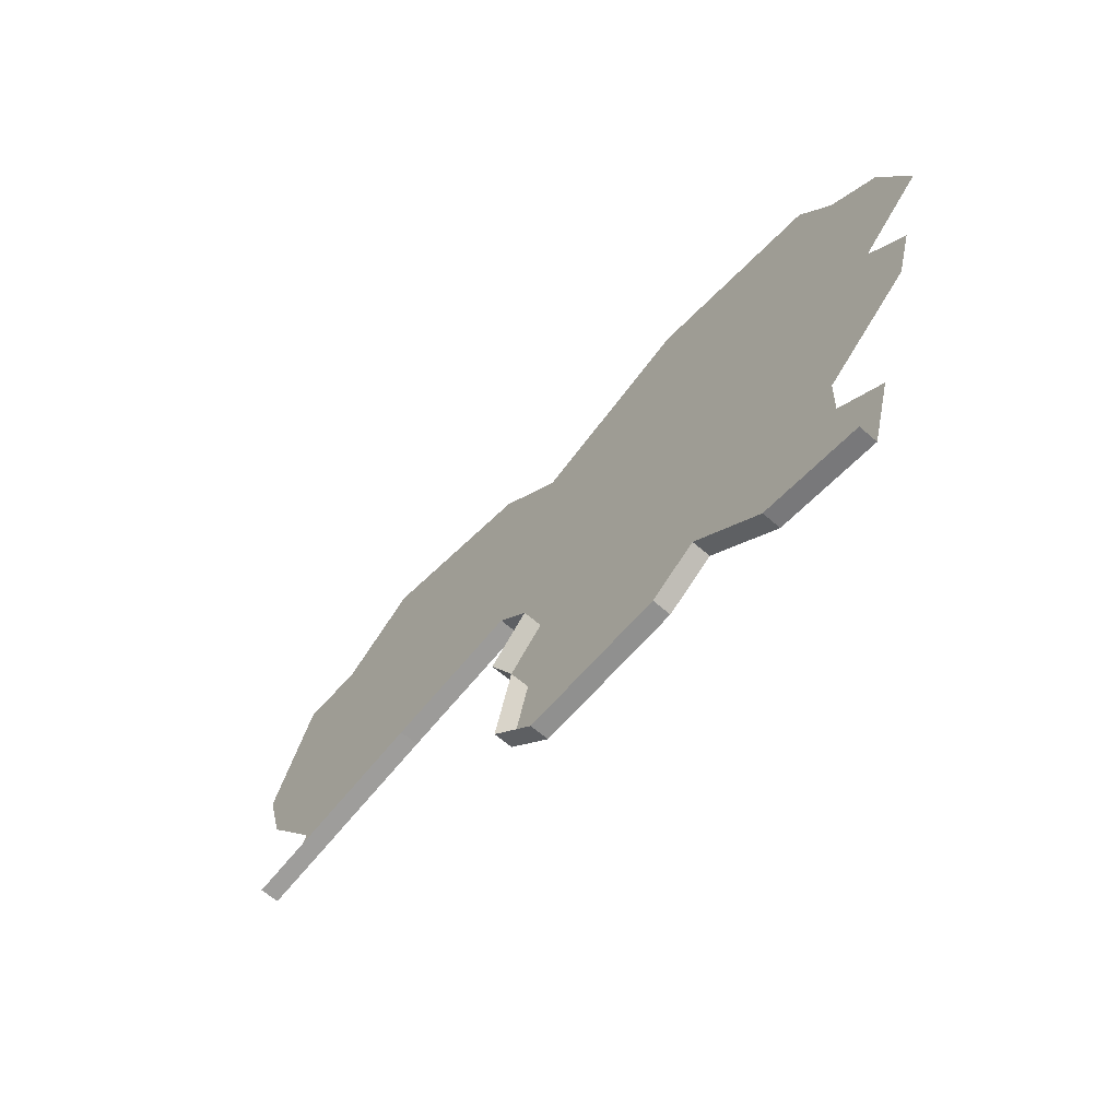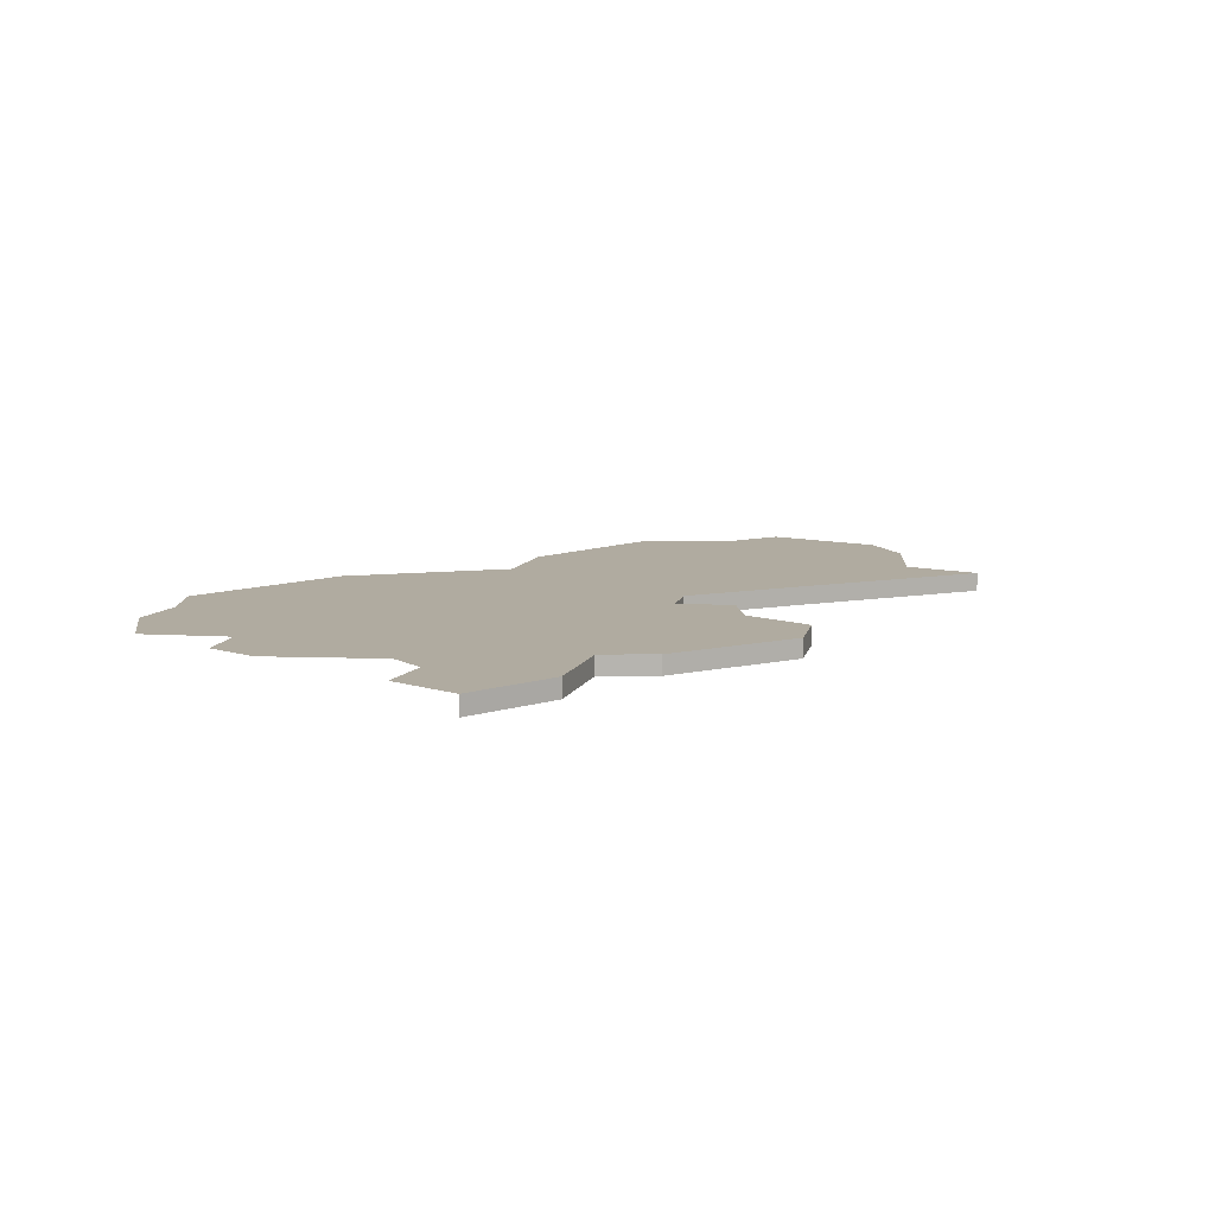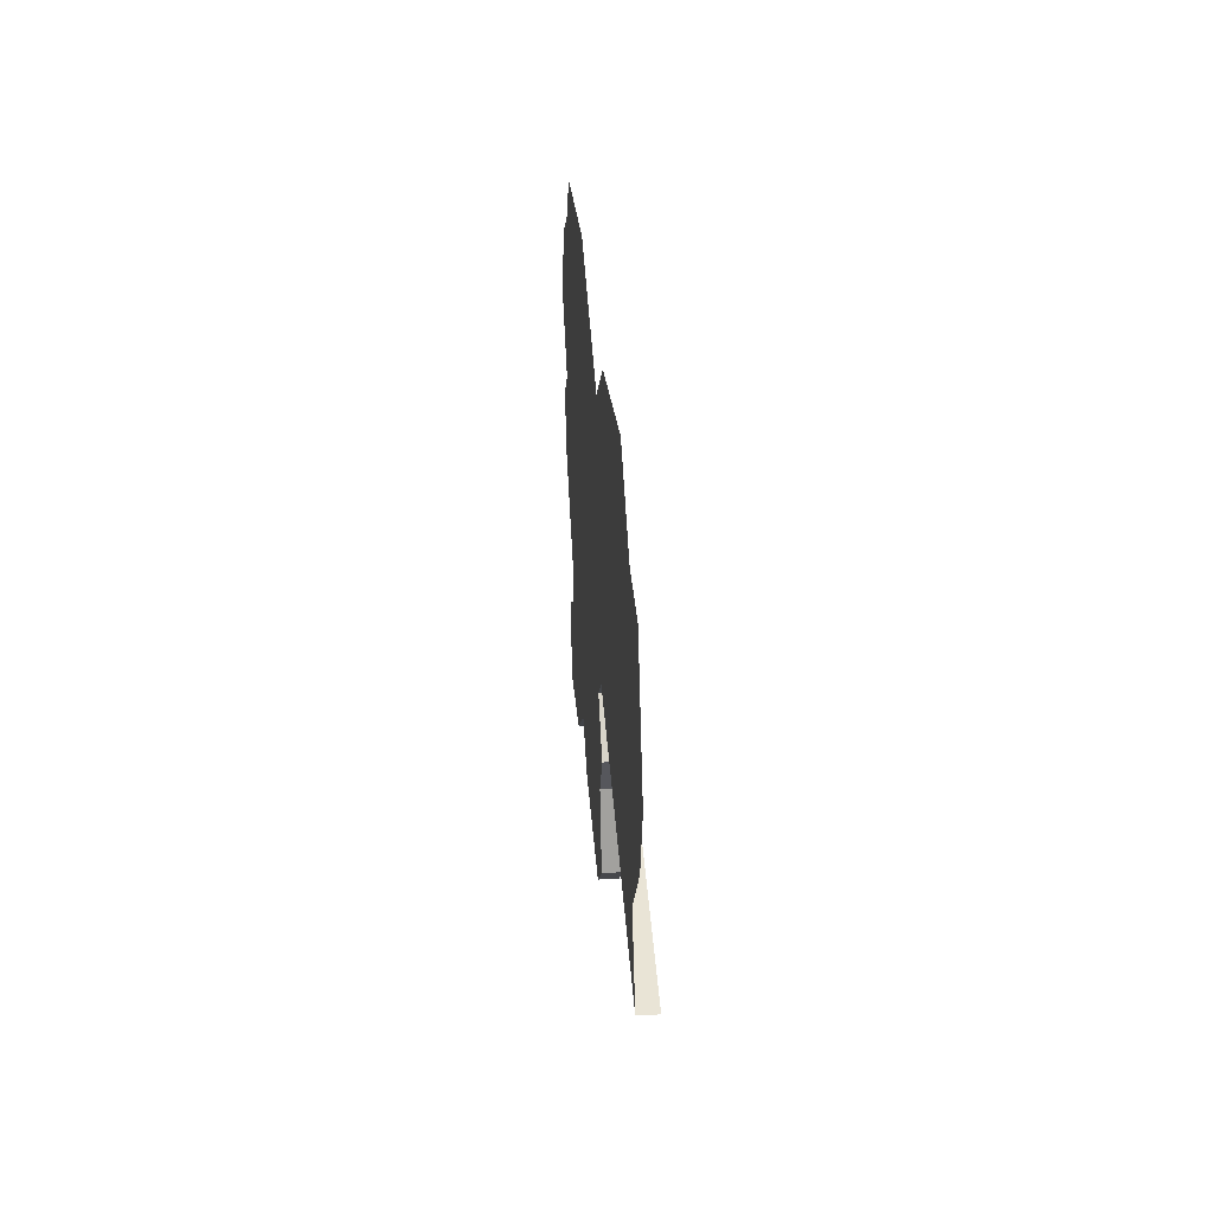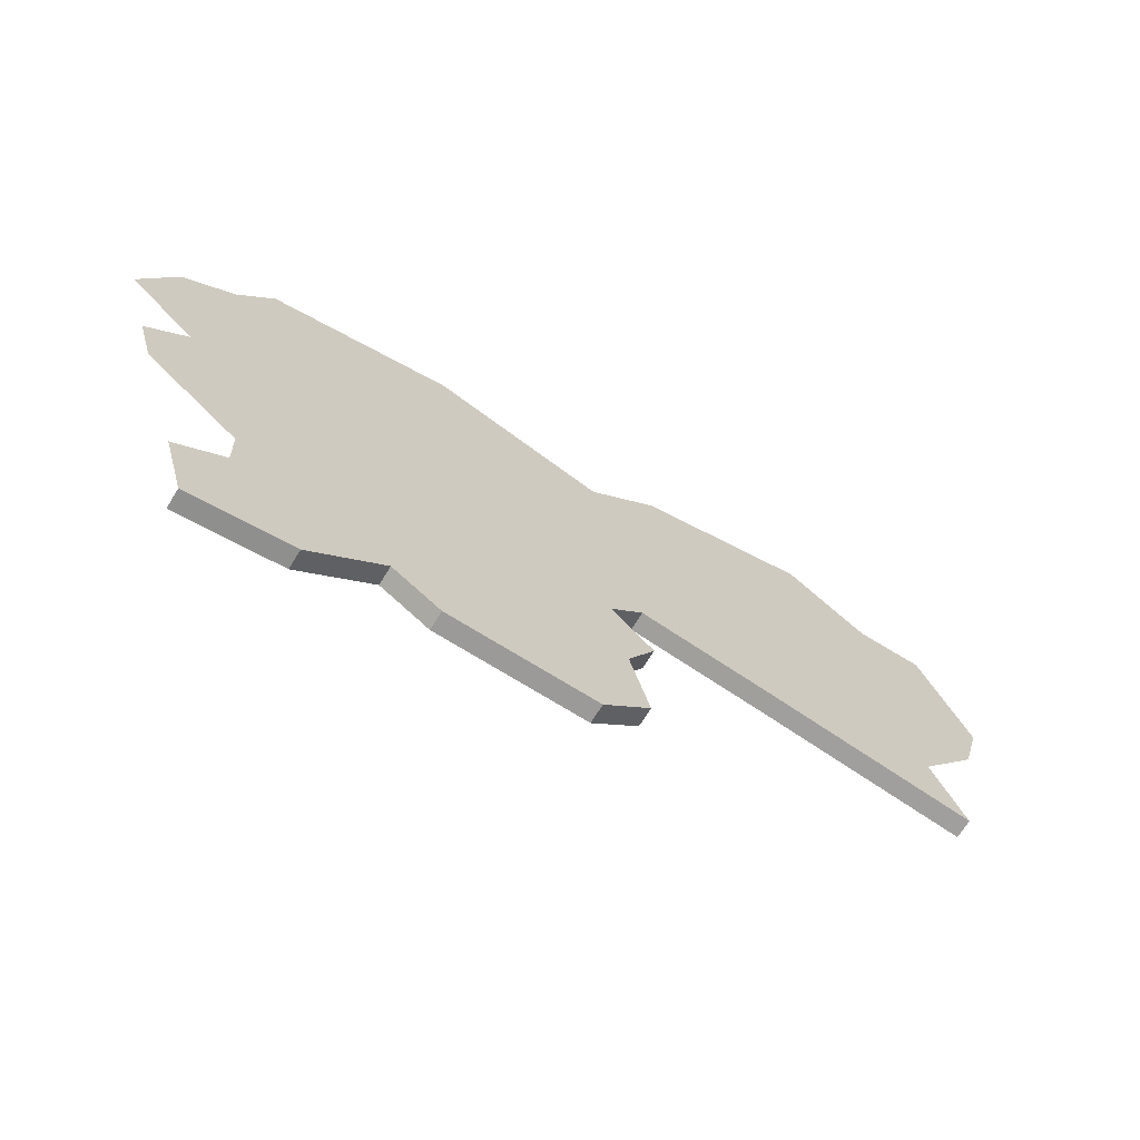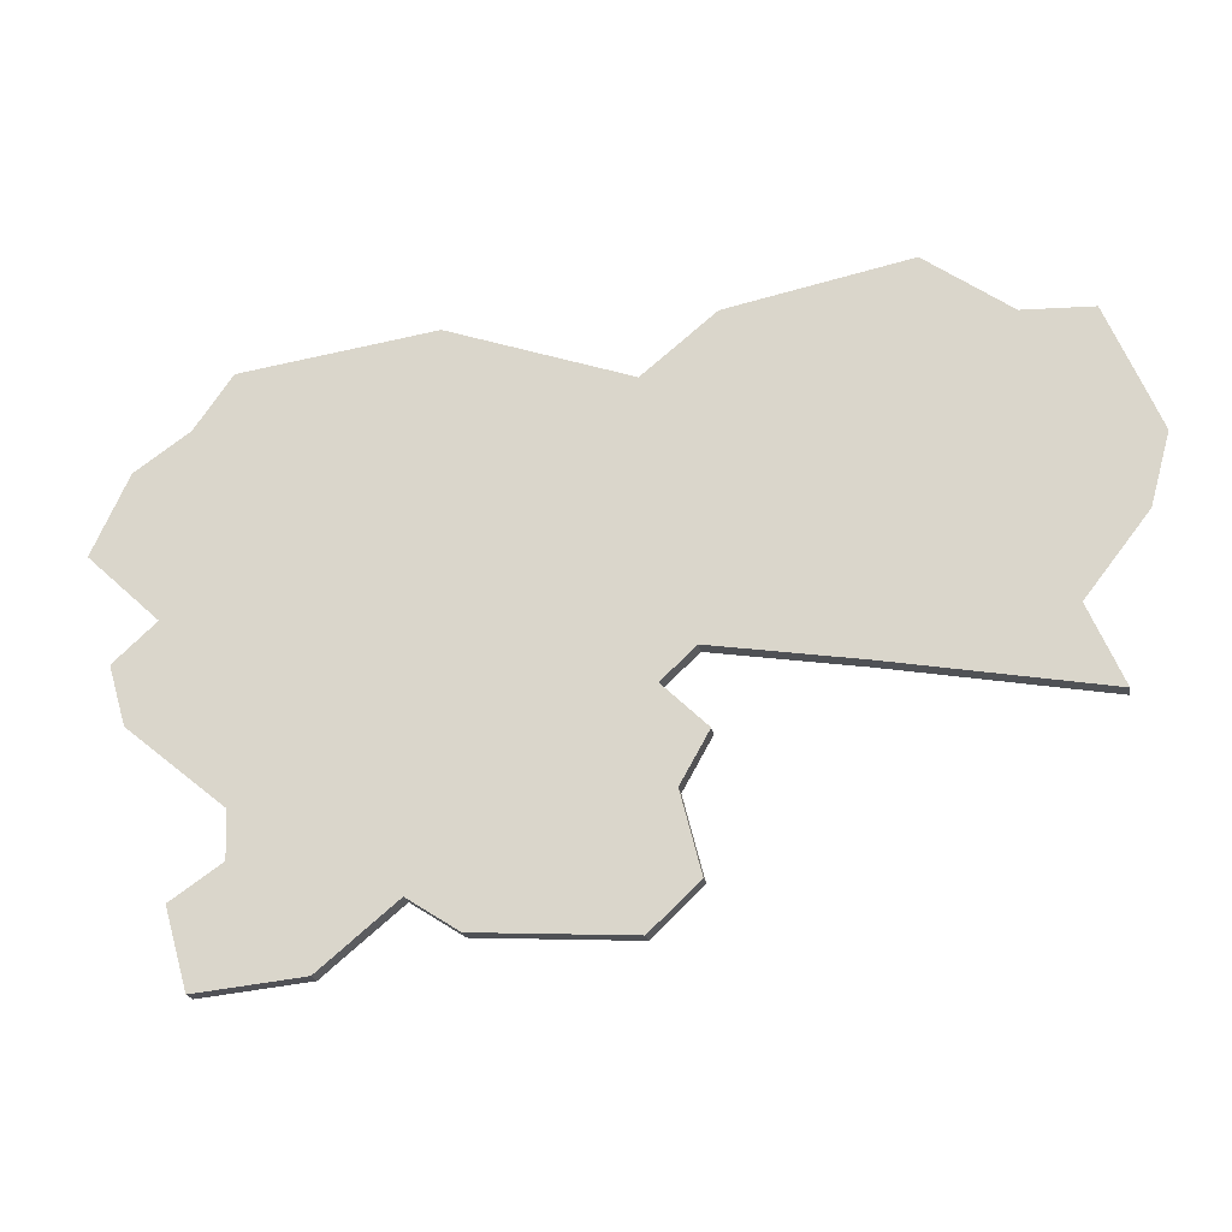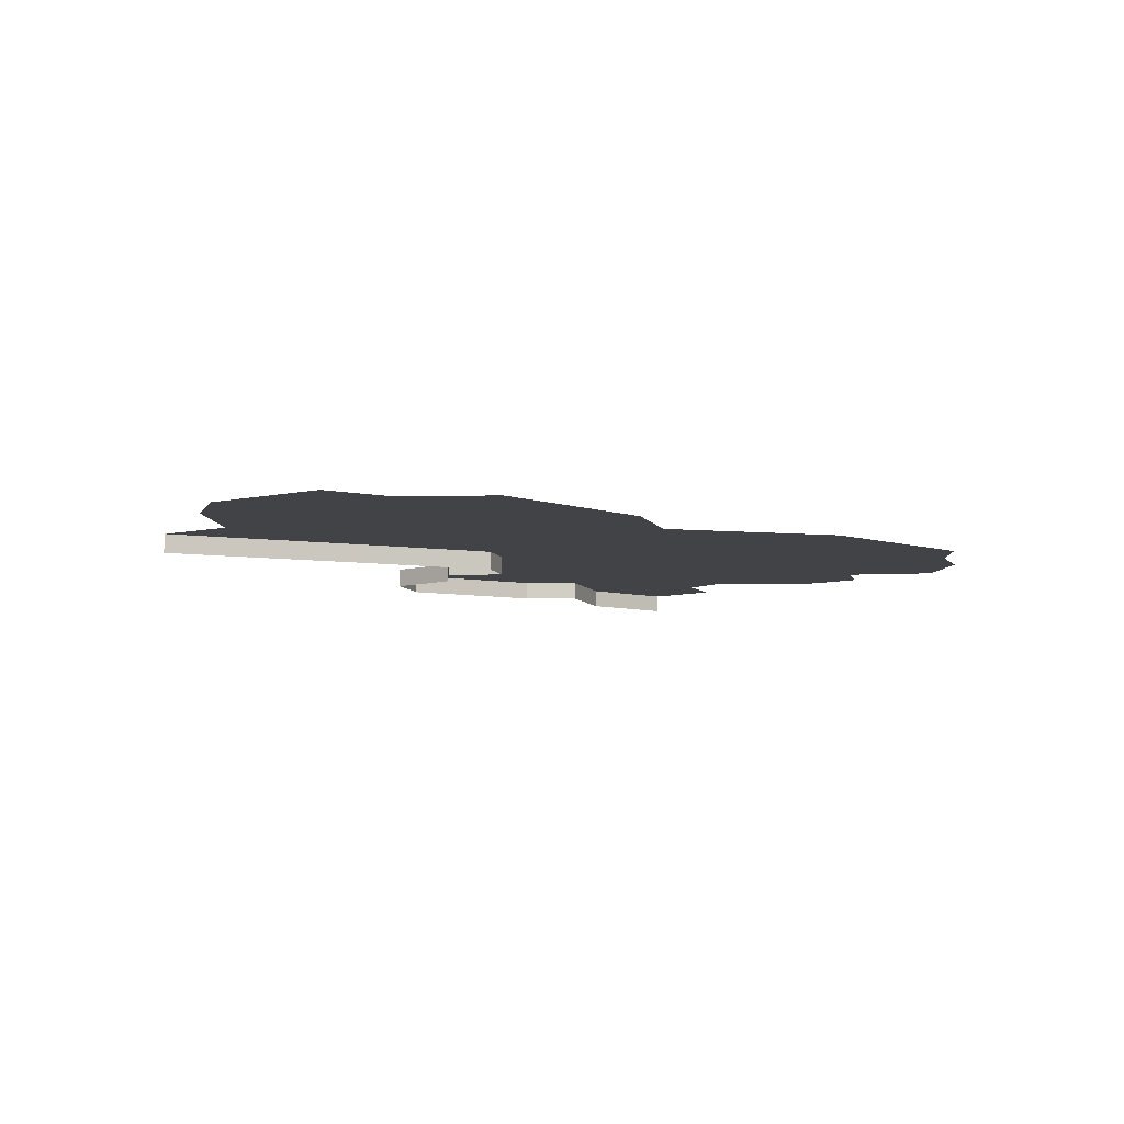
<metadata>
{"format":"obj","ext":"obj","renderer":"f3d","projection":"perspective","resolution":1024,"background":"white","views":[{"elev":-63.0,"azim":48.7,"up":"+Z"},{"elev":9.8,"azim":145.9,"up":"+Y"},{"elev":32.7,"azim":-94.2,"up":"+Z"},{"elev":-68.1,"azim":148.6,"up":"+Z"},{"elev":-20.3,"azim":-171.2,"up":"+Z"},{"elev":-6.9,"azim":-33.2,"up":"+Y"}]}
</metadata>
<code>
o province_178
v 4.236 0.006502 2.785
v 4.259 0.006502 2.865
v 4.208 0.006502 2.901
v 4.209 0.006502 2.948
v 4.307 0.006502 3.028
v 4.325 0.006502 3.087
v 4.282 0.006502 3.127
v 4.353 0.006502 3.192
v 4.127 0.006502 2.798
v 4.049 0.006502 2.863
v 3.998 0.006502 2.831
v 3.841 0.006502 2.822
v 3.792 0.006502 2.87
v 3.813 0.006502 2.95
v 3.784 0.006502 3.001
v 3.829 0.006502 3.044
v 3.794 0.006502 3.077
v 3.645 0.006502 3.055
v 3.431 0.006502 3.019
v 3.465 0.006502 3.098
v 3.402 0.006502 3.18
v 3.382 0.006502 3.252
v 3.434 0.006502 3.375
v 3.505 0.006502 3.377
v 3.59 0.006502 3.437
v 3.772 0.006502 3.398
v 3.846 0.006502 3.336
v 4.029 0.006502 3.398
v 4.224 0.006502 3.367
v 4.262 0.006502 3.312
v 4.317 0.006502 3.273
v 4.236 -0.0135 2.785
v 4.127 -0.0135 2.798
v 4.049 -0.0135 2.863
v 3.998 -0.0135 2.831
v 3.841 -0.0135 2.822
v 3.792 -0.0135 2.87
v 3.813 -0.0135 2.95
v 3.784 -0.0135 3.001
v 3.829 -0.0135 3.044
v 3.794 -0.0135 3.077
v 3.645 -0.0135 3.055
v 3.431 -0.0135 3.019
f 30 31 7
f 1 33 9
f 9 34 10
f 10 35 11
f 11 36 12
f 12 37 13
f 13 38 14
f 14 39 15
f 15 40 16
f 16 41 17
f 17 42 18
f 18 43 19
f 3 2 1
f 1 9 3
f 9 10 3
f 10 11 14
f 11 12 14
f 12 13 14
f 14 15 16
f 14 16 10
f 10 16 4
f 16 17 27
f 4 16 7
f 4 3 10
f 6 5 7
f 5 4 7
f 31 8 7
f 7 16 28
f 18 19 20
f 28 16 27
f 17 18 26
f 18 20 24
f 17 26 27
f 20 21 24
f 21 22 24
f 22 23 24
f 24 25 26
f 28 29 30
f 24 26 18
f 7 28 30
f 1 32 33
f 9 33 34
f 10 34 35
f 11 35 36
f 12 36 37
f 13 37 38
f 14 38 39
f 15 39 40
f 16 40 41
f 17 41 42
f 18 42 43

</code>
